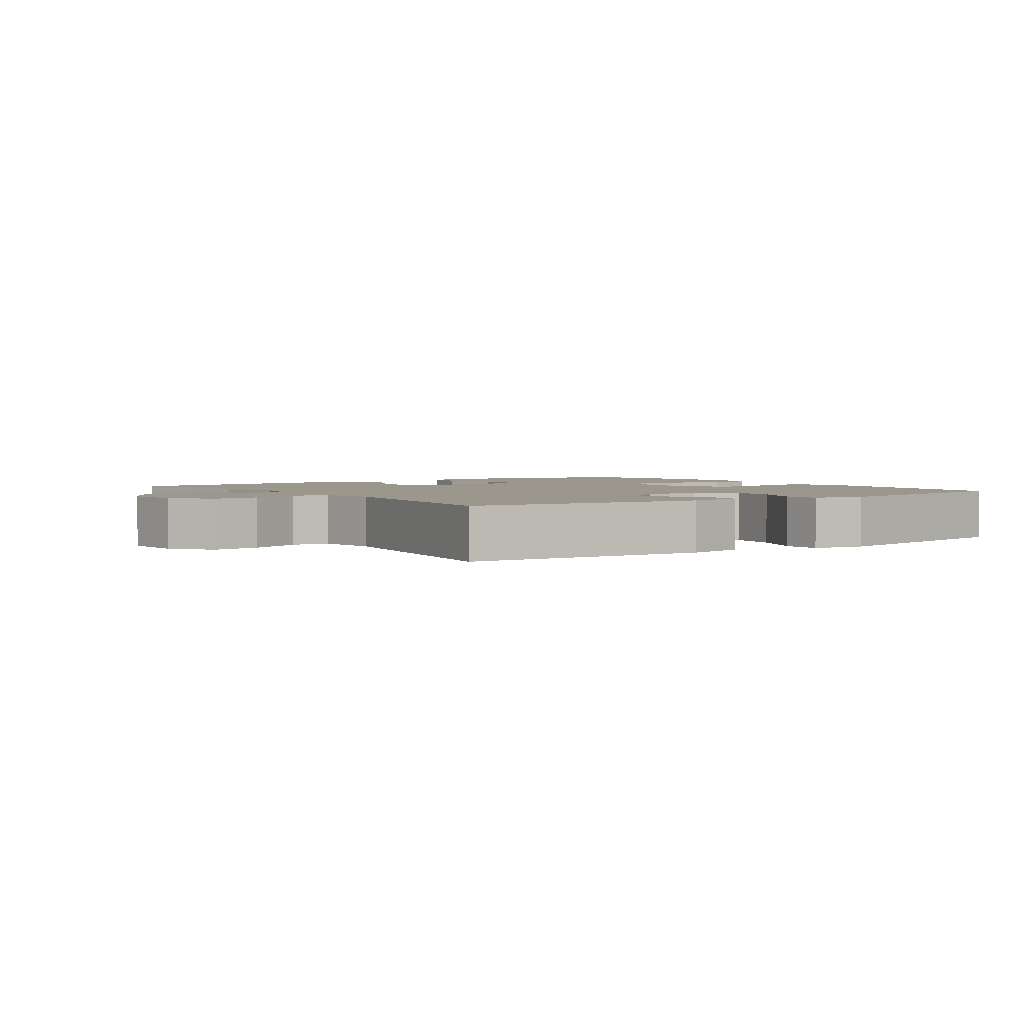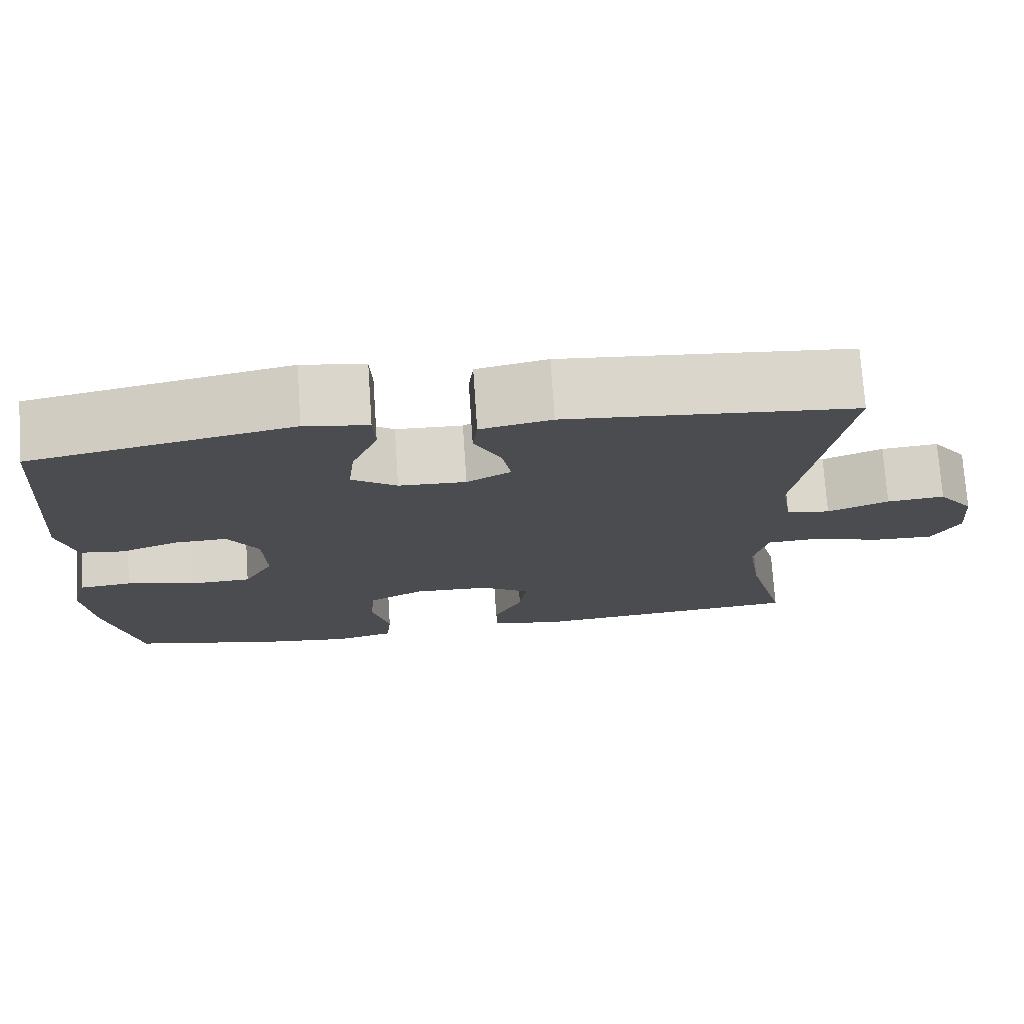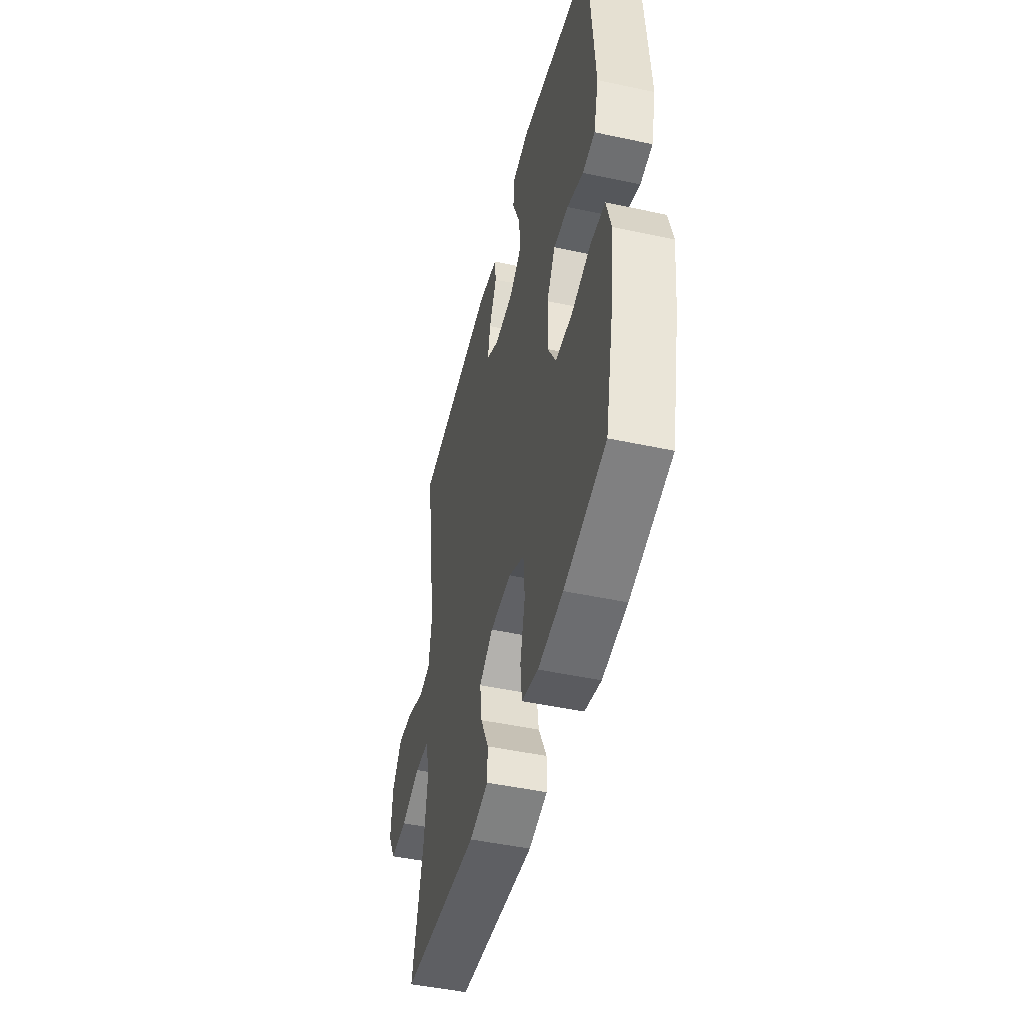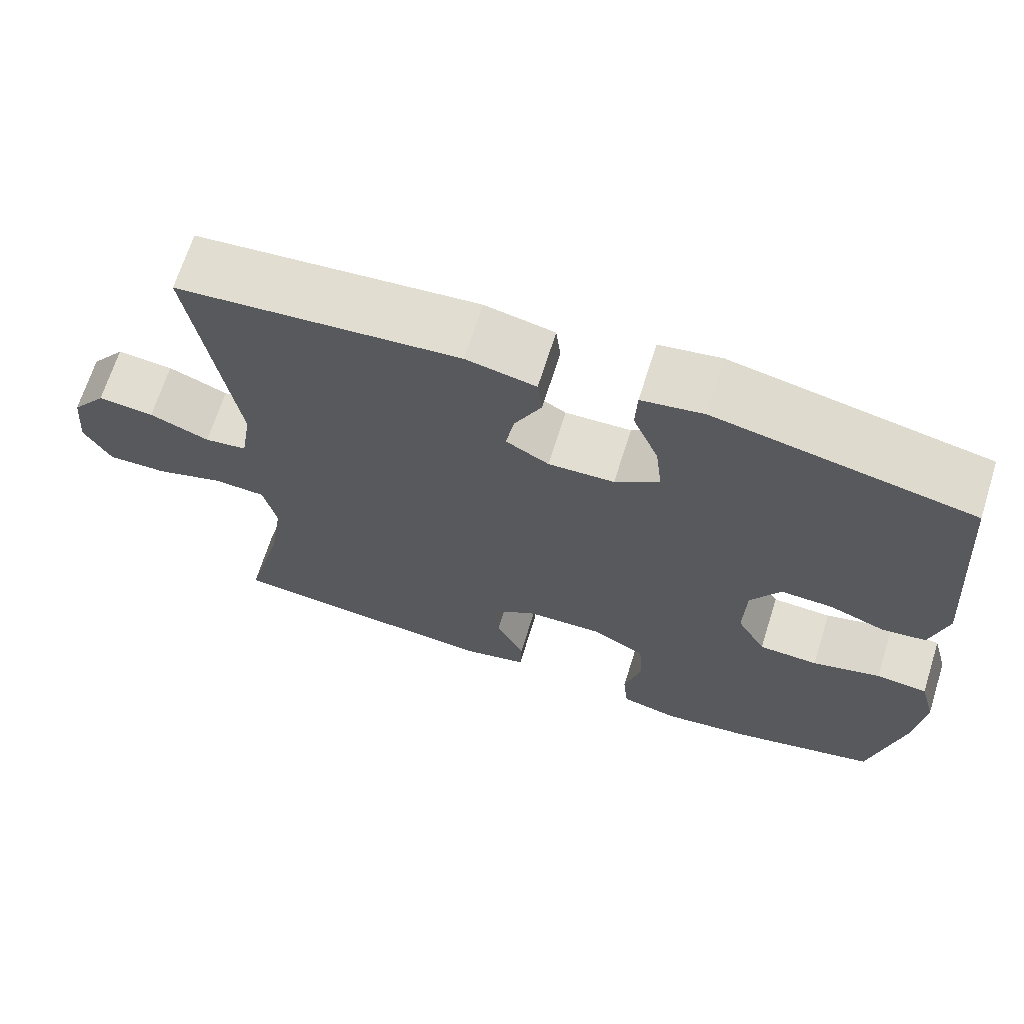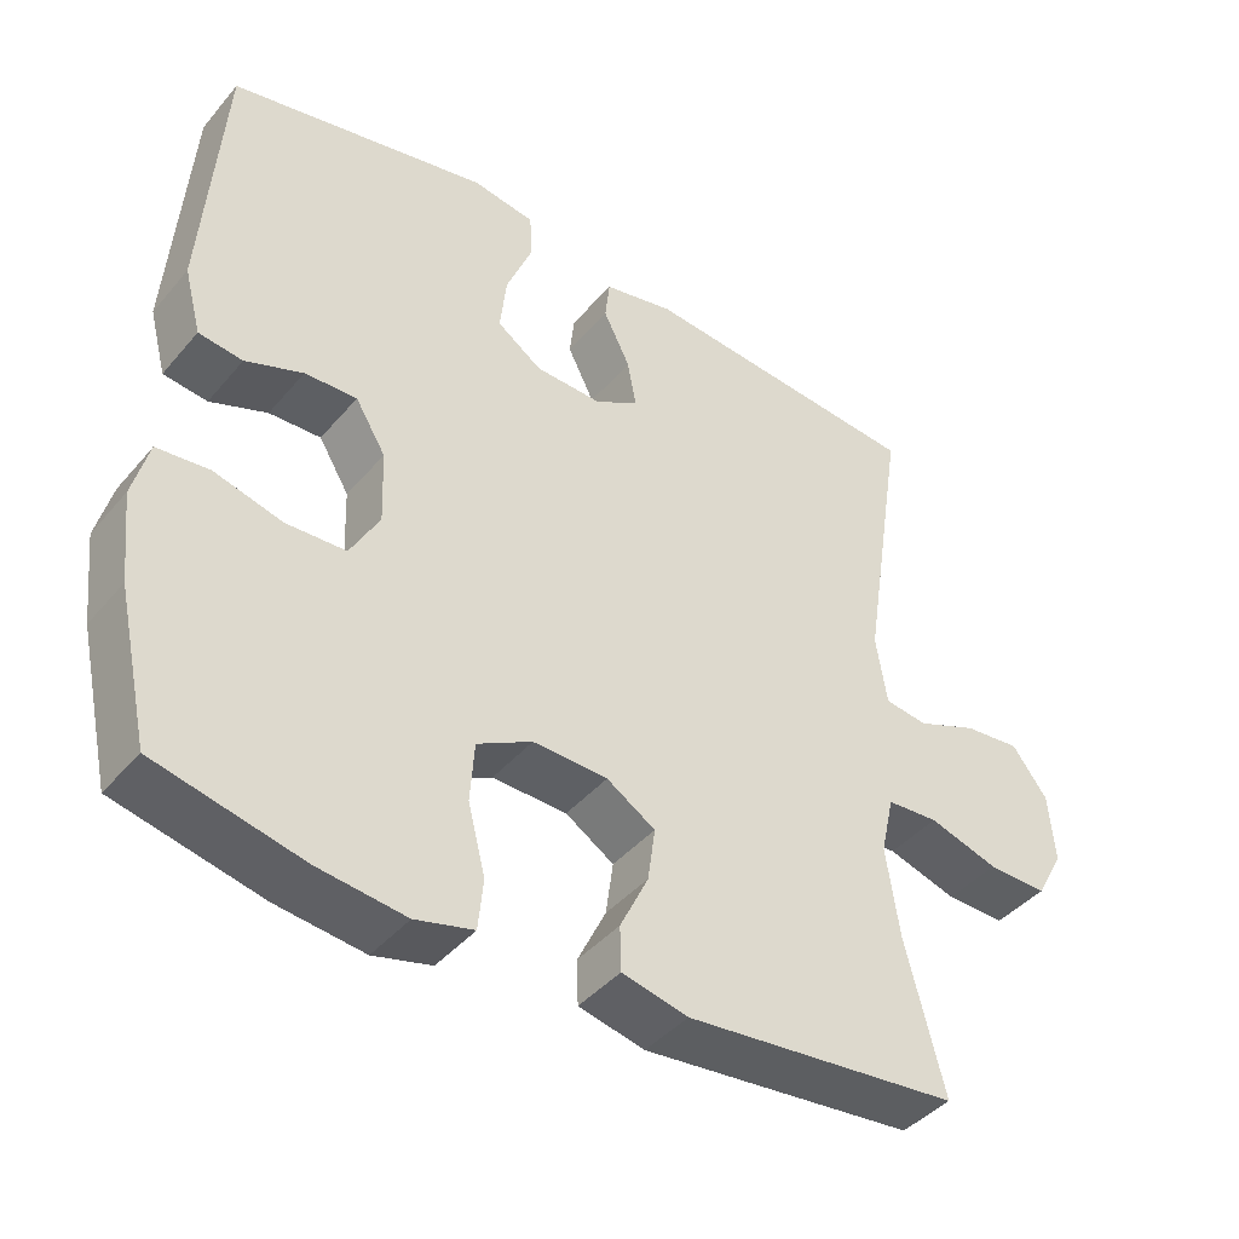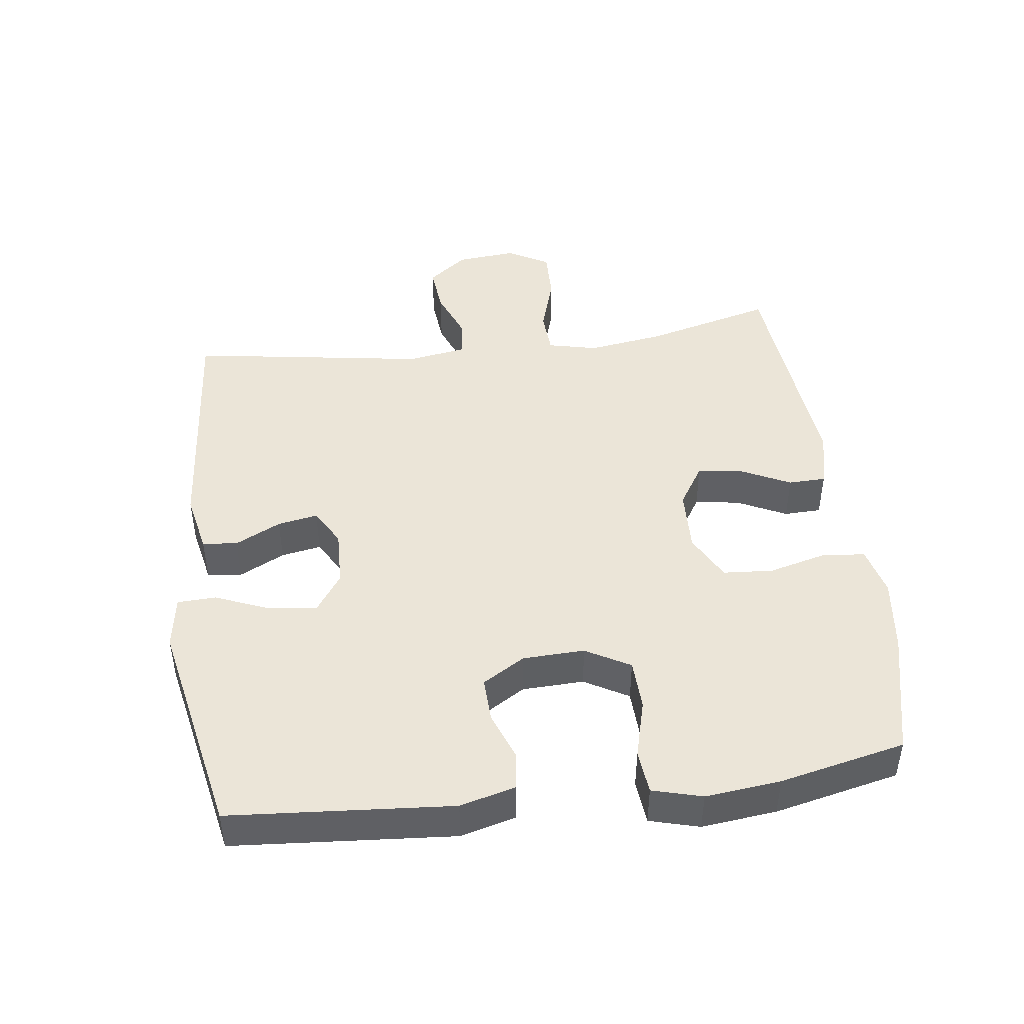
<metadata>
{"format":"obj","ext":"obj","renderer":"f3d","projection":"perspective","resolution":1024,"background":"white","views":[{"elev":2.6,"azim":-35.0,"up":"+Y"},{"elev":74.5,"azim":176.2,"up":"+Z"},{"elev":-47.2,"azim":76.3,"up":"+Z"},{"elev":67.7,"azim":17.5,"up":"+Z"},{"elev":-41.9,"azim":143.4,"up":"+Z"},{"elev":45.8,"azim":82.7,"up":"+Y"}]}
</metadata>
<code>
o path7842
v 0.5598 0.0375 -0.3121
v 0.5723 0.0375 -0.1965
v 0.5517 0.0375 -0.1201
v 0.4843 0.0375 -0.1135
v 0.3947 0.0375 -0.1372
v 0.3171 0.0375 -0.1341
v 0.2791 0.0375 -0.06604
v 0.2824 0.0375 0.02898
v 0.3219 0.0375 0.09397
v 0.3895 0.0375 0.09164
v 0.4641 0.0375 0.06354
v 0.5214 0.0375 0.07089
v 0.5437 0.0375 0.1558
v 0.5175 0.0375 0.4973
v 0.1811 0.0375 0.5657
v 0.09967 0.0375 0.5526
v 0.09697 0.0375 0.4936
v 0.1306 0.0375 0.411
v 0.1391 0.0375 0.3364
v 0.08084 0.0375 0.2959
v -0.005795 0.0375 0.2929
v -0.06242 0.0375 0.3252
v -0.05118 0.0375 0.3869
v -0.01626 0.0375 0.457
v -0.02238 0.0375 0.5105
v -0.1137 0.0375 0.5295
v -0.4842 0.0375 0.4973
v -0.4282 0.0375 0.1342
v -0.4426 0.0375 0.0439
v -0.4985 0.0375 0.03624
v -0.5768 0.0375 0.06776
v -0.6505 0.0375 0.07492
v -0.6962 0.0375 0.01435
v -0.7043 0.0375 -0.07662
v -0.6689 0.0375 -0.1405
v -0.5912 0.0375 -0.1391
v -0.5006 0.0375 -0.1113
v -0.4335 0.0375 -0.1155
v -0.4162 0.0375 -0.1918
v -0.4337 0.0375 -0.3089
v -0.4842 0.0375 -0.5046
v -0.1263 0.0375 -0.5401
v -0.04037 0.0375 -0.52
v -0.03867 0.0375 -0.4627
v -0.07563 0.0375 -0.3867
v -0.08505 0.0375 -0.3175
v -0.02174 0.0375 -0.2774
v 0.07553 0.0375 -0.2742
v 0.147 0.0375 -0.3121
v 0.1524 0.0375 -0.3891
v 0.1297 0.0375 -0.4776
v 0.1363 0.0375 -0.5436
v 0.212 0.0375 -0.5627
v 0.3266 0.0375 -0.5488
v 0.5175 0.0375 -0.5046
v 0.5598 -0.0375 -0.3121
v 0.5723 -0.0375 -0.1965
v 0.5517 -0.0375 -0.1201
v 0.4843 -0.0375 -0.1135
v 0.3947 -0.0375 -0.1372
v 0.3171 -0.0375 -0.1341
v 0.2791 -0.0375 -0.06604
v 0.2824 -0.0375 0.02898
v 0.3219 -0.0375 0.09397
v 0.3895 -0.0375 0.09164
v 0.4641 -0.0375 0.06354
v 0.5214 -0.0375 0.07089
v 0.5437 -0.0375 0.1558
v 0.5175 -0.0375 0.4973
v 0.1811 -0.0375 0.5657
v 0.09967 -0.0375 0.5526
v 0.09697 -0.0375 0.4936
v 0.1306 -0.0375 0.411
v 0.1391 -0.0375 0.3364
v 0.08084 -0.0375 0.2959
v -0.005795 -0.0375 0.2929
v -0.06242 -0.0375 0.3252
v -0.05118 -0.0375 0.3869
v -0.01626 -0.0375 0.457
v -0.02238 -0.0375 0.5105
v -0.1137 -0.0375 0.5295
v -0.4842 -0.0375 0.4973
v -0.4282 -0.0375 0.1342
v -0.4426 -0.0375 0.0439
v -0.4985 -0.0375 0.03624
v -0.5768 -0.0375 0.06776
v -0.6505 -0.0375 0.07492
v -0.6962 -0.0375 0.01435
v -0.7043 -0.0375 -0.07662
v -0.6689 -0.0375 -0.1405
v -0.5912 -0.0375 -0.1391
v -0.5006 -0.0375 -0.1113
v -0.4335 -0.0375 -0.1155
v -0.4162 -0.0375 -0.1918
v -0.4337 -0.0375 -0.3089
v -0.4842 -0.0375 -0.5046
v -0.1263 -0.0375 -0.5401
v -0.04037 -0.0375 -0.52
v -0.03867 -0.0375 -0.4627
v -0.07563 -0.0375 -0.3867
v -0.08505 -0.0375 -0.3175
v -0.02174 -0.0375 -0.2774
v 0.07553 -0.0375 -0.2742
v 0.147 -0.0375 -0.3121
v 0.1524 -0.0375 -0.3891
v 0.1297 -0.0375 -0.4776
v 0.1363 -0.0375 -0.5436
v 0.212 -0.0375 -0.5627
v 0.3266 -0.0375 -0.5488
v 0.5175 -0.0375 -0.5046
v 0.5598 0.0375 -0.3121
v 0.5723 0.0375 -0.1965
v 0.5517 0.0375 -0.1201
v 0.5517 0.0375 -0.1201
v 0.4843 0.0375 -0.1135
v 0.5214 0.0375 0.07089
v 0.5214 0.0375 0.07089
v 0.5437 0.0375 0.1558
v 0.5175 0.0375 -0.5046
v 0.5175 0.0375 -0.5046
v 0.4641 0.0375 0.06354
v 0.5175 0.0375 0.4973
v 0.5175 0.0375 0.4973
v 0.3947 0.0375 -0.1372
v 0.3895 0.0375 0.09164
v 0.3266 0.0375 -0.5488
v 0.3171 0.0375 -0.1341
v 0.3219 0.0375 0.09397
v 0.3219 0.0375 0.09397
v 0.212 0.0375 -0.5627
v 0.2824 0.0375 0.02898
v 0.2791 0.0375 -0.06604
v 0.1811 0.0375 0.5657
v 0.1363 0.0375 -0.5436
v 0.1363 0.0375 -0.5436
v 0.1306 0.0375 0.411
v 0.1391 0.0375 0.3364
v 0.1391 0.0375 0.3364
v 0.09967 0.0375 0.5526
v 0.09967 0.0375 0.5526
v 0.1297 0.0375 -0.4776
v 0.1524 0.0375 -0.3891
v 0.147 0.0375 -0.3121
v 0.07553 0.0375 -0.2742
v 0.08084 0.0375 0.2959
v 0.09697 0.0375 0.4936
v -0.005795 0.0375 0.2929
v -0.02174 0.0375 -0.2774
v -0.06242 0.0375 0.3252
v -0.06242 0.0375 0.3252
v -0.05118 0.0375 0.3869
v -0.01626 0.0375 0.457
v -0.02238 0.0375 0.5105
v -0.02238 0.0375 0.5105
v -0.08505 0.0375 -0.3175
v -0.08505 0.0375 -0.3175
v -0.1137 0.0375 0.5295
v -0.04037 0.0375 -0.52
v -0.04037 0.0375 -0.52
v -0.03867 0.0375 -0.4627
v -0.07563 0.0375 -0.3867
v -0.1263 0.0375 -0.5401
v -0.4842 0.0375 -0.5046
v -0.4842 0.0375 -0.5046
v -0.4162 0.0375 -0.1918
v -0.4337 0.0375 -0.3089
v -0.4335 0.0375 -0.1155
v -0.4335 0.0375 -0.1155
v -0.4282 0.0375 0.1342
v -0.4426 0.0375 0.0439
v -0.4426 0.0375 0.0439
v -0.5006 0.0375 -0.1113
v -0.4985 0.0375 0.03624
v -0.4842 0.0375 0.4973
v -0.4842 0.0375 0.4973
v -0.5768 0.0375 0.06776
v -0.5912 0.0375 -0.1391
v -0.6505 0.0375 0.07492
v -0.6689 0.0375 -0.1405
v -0.6689 0.0375 -0.1405
v -0.6962 0.0375 0.01435
v -0.7043 0.0375 -0.07662
v 0.5598 -0.0375 -0.3121
v 0.5723 -0.0375 -0.1965
v 0.5517 -0.0375 -0.1201
v 0.5517 -0.0375 -0.1201
v 0.4843 -0.0375 -0.1135
v 0.5214 -0.0375 0.07089
v 0.5214 -0.0375 0.07089
v 0.5437 -0.0375 0.1558
v 0.5175 -0.0375 -0.5046
v 0.5175 -0.0375 -0.5046
v 0.4641 -0.0375 0.06354
v 0.5175 -0.0375 0.4973
v 0.5175 -0.0375 0.4973
v 0.3947 -0.0375 -0.1372
v 0.3895 -0.0375 0.09164
v 0.3266 -0.0375 -0.5488
v 0.3171 -0.0375 -0.1341
v 0.3219 -0.0375 0.09397
v 0.3219 -0.0375 0.09397
v 0.212 -0.0375 -0.5627
v 0.2824 -0.0375 0.02898
v 0.2791 -0.0375 -0.06604
v 0.1811 -0.0375 0.5657
v 0.1363 -0.0375 -0.5436
v 0.1363 -0.0375 -0.5436
v 0.1306 -0.0375 0.411
v 0.1391 -0.0375 0.3364
v 0.1391 -0.0375 0.3364
v 0.09967 -0.0375 0.5526
v 0.09967 -0.0375 0.5526
v 0.1297 -0.0375 -0.4776
v 0.1524 -0.0375 -0.3891
v 0.147 -0.0375 -0.3121
v 0.07553 -0.0375 -0.2742
v 0.08084 -0.0375 0.2959
v 0.09697 -0.0375 0.4936
v -0.005795 -0.0375 0.2929
v -0.02174 -0.0375 -0.2774
v -0.06242 -0.0375 0.3252
v -0.06242 -0.0375 0.3252
v -0.05118 -0.0375 0.3869
v -0.01626 -0.0375 0.457
v -0.02238 -0.0375 0.5105
v -0.02238 -0.0375 0.5105
v -0.08505 -0.0375 -0.3175
v -0.08505 -0.0375 -0.3175
v -0.1137 -0.0375 0.5295
v -0.04037 -0.0375 -0.52
v -0.04037 -0.0375 -0.52
v -0.03867 -0.0375 -0.4627
v -0.07563 -0.0375 -0.3867
v -0.1263 -0.0375 -0.5401
v -0.4842 -0.0375 -0.5046
v -0.4842 -0.0375 -0.5046
v -0.4162 -0.0375 -0.1918
v -0.4337 -0.0375 -0.3089
v -0.4335 -0.0375 -0.1155
v -0.4335 -0.0375 -0.1155
v -0.4282 -0.0375 0.1342
v -0.4426 -0.0375 0.0439
v -0.4426 -0.0375 0.0439
v -0.5006 -0.0375 -0.1113
v -0.4985 -0.0375 0.03624
v -0.4842 -0.0375 0.4973
v -0.4842 -0.0375 0.4973
v -0.5768 -0.0375 0.06776
v -0.5912 -0.0375 -0.1391
v -0.6505 -0.0375 0.07492
v -0.6689 -0.0375 -0.1405
v -0.6689 -0.0375 -0.1405
v -0.6962 -0.0375 0.01435
v -0.7043 -0.0375 -0.07662
f 245 244 239
f 244 245 249
f 194 197 190
f 220 216 204
f 253 254 249
f 194 209 197
f 250 253 248
f 200 217 203
f 238 227 237
f 248 249 245
f 249 254 251
f 227 238 233
f 190 193 188
f 209 194 208
f 221 241 219
f 219 241 242
f 203 220 204
f 197 209 200
f 219 220 203
f 211 218 205
f 205 208 194
f 233 234 232
f 202 213 206
f 219 203 217
f 245 239 242
f 229 221 223
f 224 229 223
f 225 229 224
f 237 227 239
f 246 221 229
f 234 233 238
f 230 232 234
f 241 221 246
f 214 198 183
f 234 238 235
f 196 183 184
f 198 214 202
f 217 200 209
f 208 205 218
f 239 220 242
f 215 199 216
f 187 184 185
f 183 198 191
f 204 216 199
f 199 215 196
f 183 196 214
f 239 227 220
f 253 249 248
f 197 193 190
f 215 214 196
f 242 220 219
f 202 214 213
f 196 184 187
f 1 2 57 56
f 2 114 186 57
f 3 4 59 58
f 117 13 68 189
f 120 1 56 192
f 11 12 67 66
f 13 123 195 68
f 4 5 60 59
f 10 11 66 65
f 54 55 110 109
f 5 6 61 60
f 129 10 65 201
f 53 54 109 108
f 8 9 64 63
f 6 7 62 61
f 14 15 70 69
f 7 8 63 62
f 135 53 108 207
f 18 138 210 73
f 15 140 212 70
f 51 52 107 106
f 50 51 106 105
f 49 50 105 104
f 48 49 104 103
f 19 20 75 74
f 17 18 73 72
f 16 17 72 71
f 20 21 76 75
f 47 48 103 102
f 21 150 222 76
f 23 24 79 78
f 24 154 226 79
f 156 47 102 228
f 25 26 81 80
f 159 44 99 231
f 44 45 100 99
f 42 43 98 97
f 22 23 78 77
f 45 46 101 100
f 164 42 97 236
f 39 40 95 94
f 168 39 94 240
f 28 171 243 83
f 37 38 93 92
f 29 30 85 84
f 175 28 83 247
f 26 27 82 81
f 40 41 96 95
f 30 31 86 85
f 36 37 92 91
f 31 32 87 86
f 180 36 91 252
f 32 33 88 87
f 34 35 90 89
f 33 34 89 88
f 173 167 172
f 172 177 173
f 122 118 125
f 148 132 144
f 181 177 182
f 122 125 137
f 178 176 181
f 128 131 145
f 166 165 155
f 176 173 177
f 177 179 182
f 155 161 166
f 118 116 121
f 137 136 122
f 149 147 169
f 147 170 169
f 131 132 148
f 125 128 137
f 147 131 148
f 139 133 146
f 133 122 136
f 161 160 162
f 130 134 141
f 147 145 131
f 173 170 167
f 157 151 149
f 152 151 157
f 153 152 157
f 165 167 155
f 174 157 149
f 162 166 161
f 158 162 160
f 169 174 149
f 142 111 126
f 162 163 166
f 124 112 111
f 126 130 142
f 145 137 128
f 136 146 133
f 167 170 148
f 143 144 127
f 115 113 112
f 111 119 126
f 132 127 144
f 127 124 143
f 111 142 124
f 167 148 155
f 181 176 177
f 125 118 121
f 143 124 142
f 170 147 148
f 130 141 142
f 124 115 112

</code>
